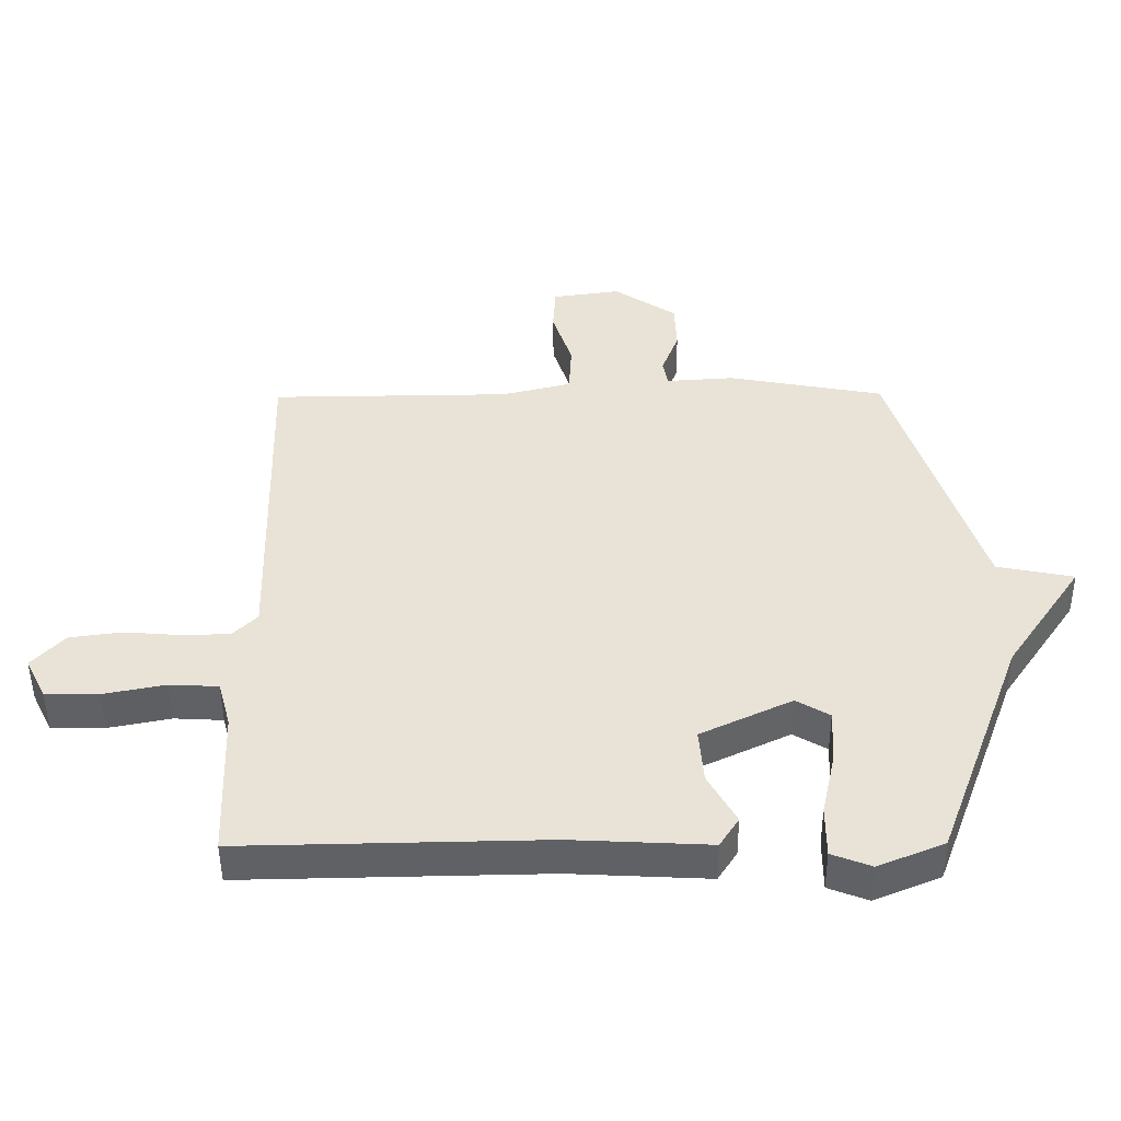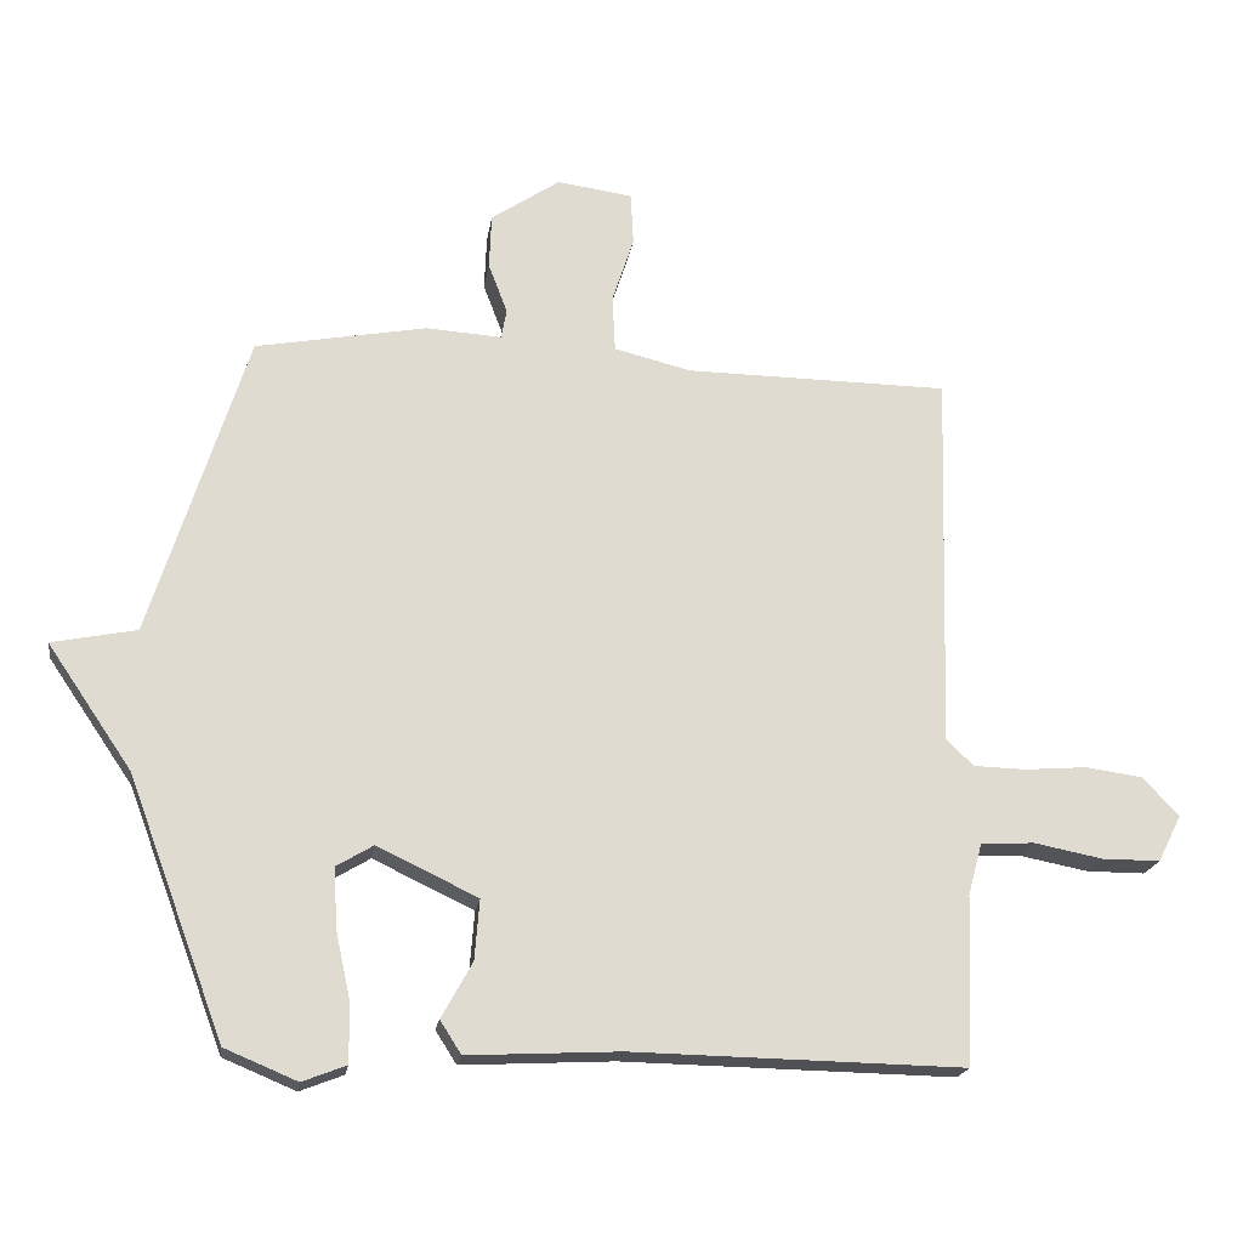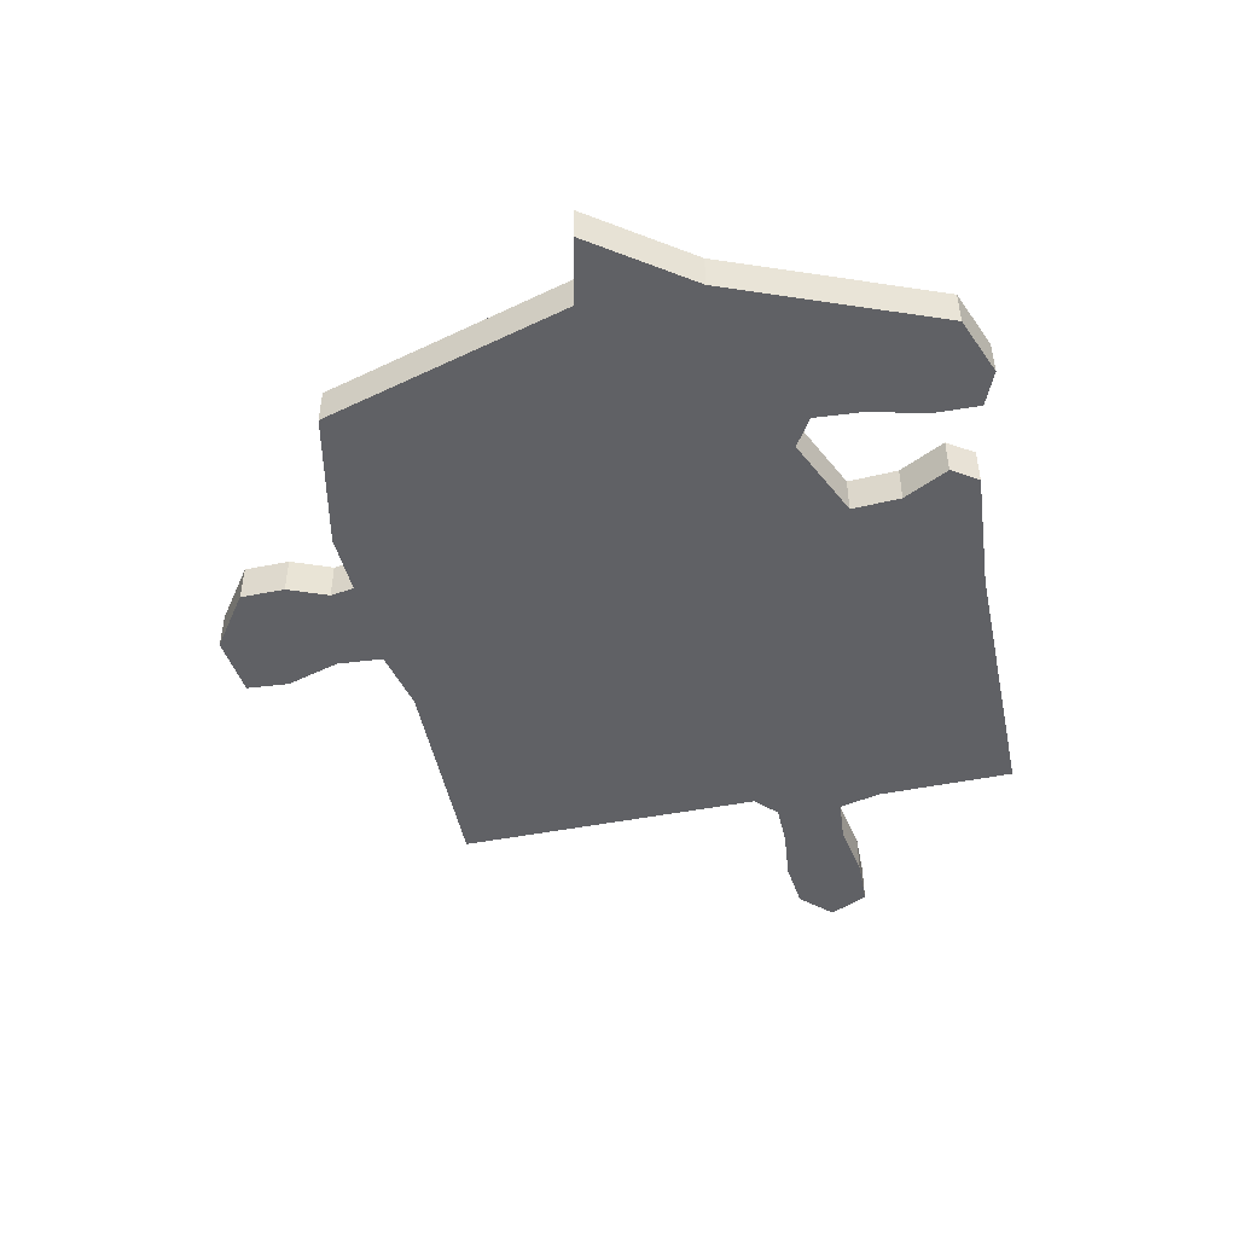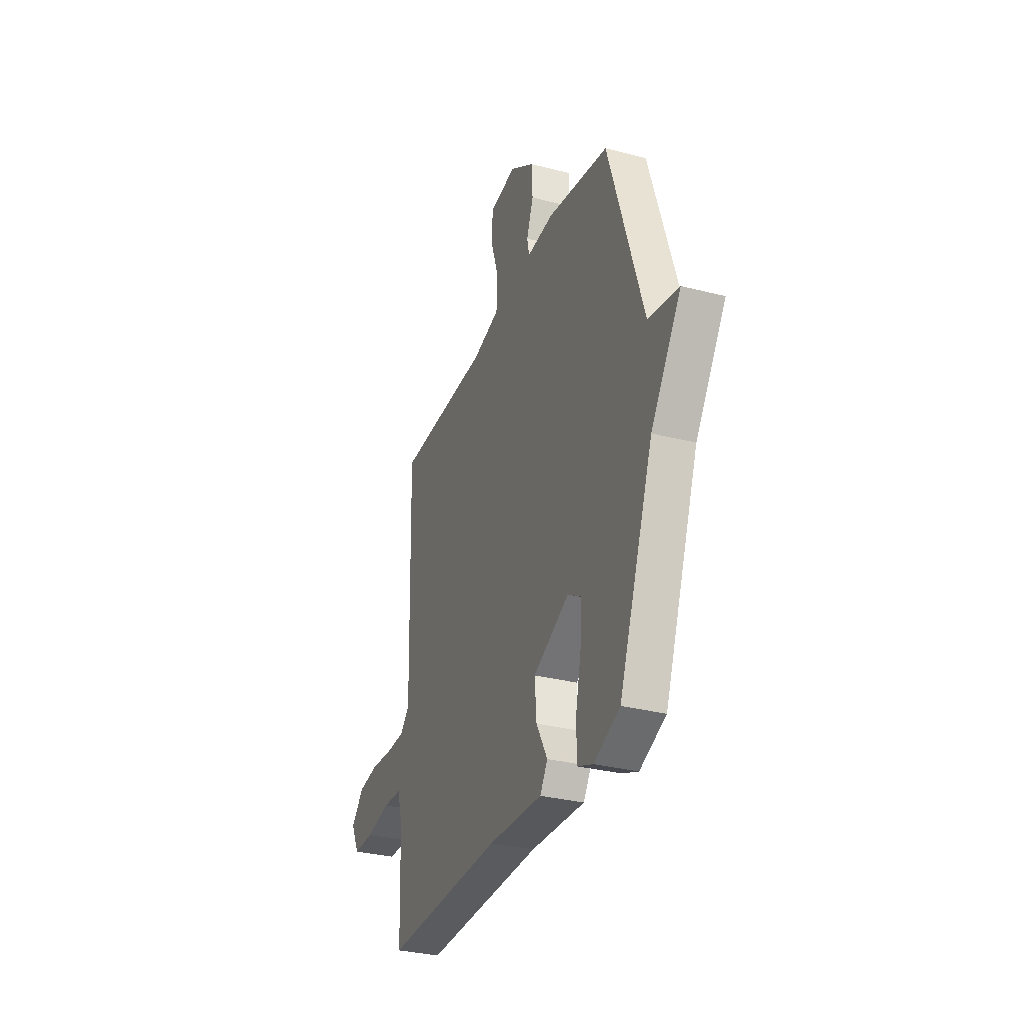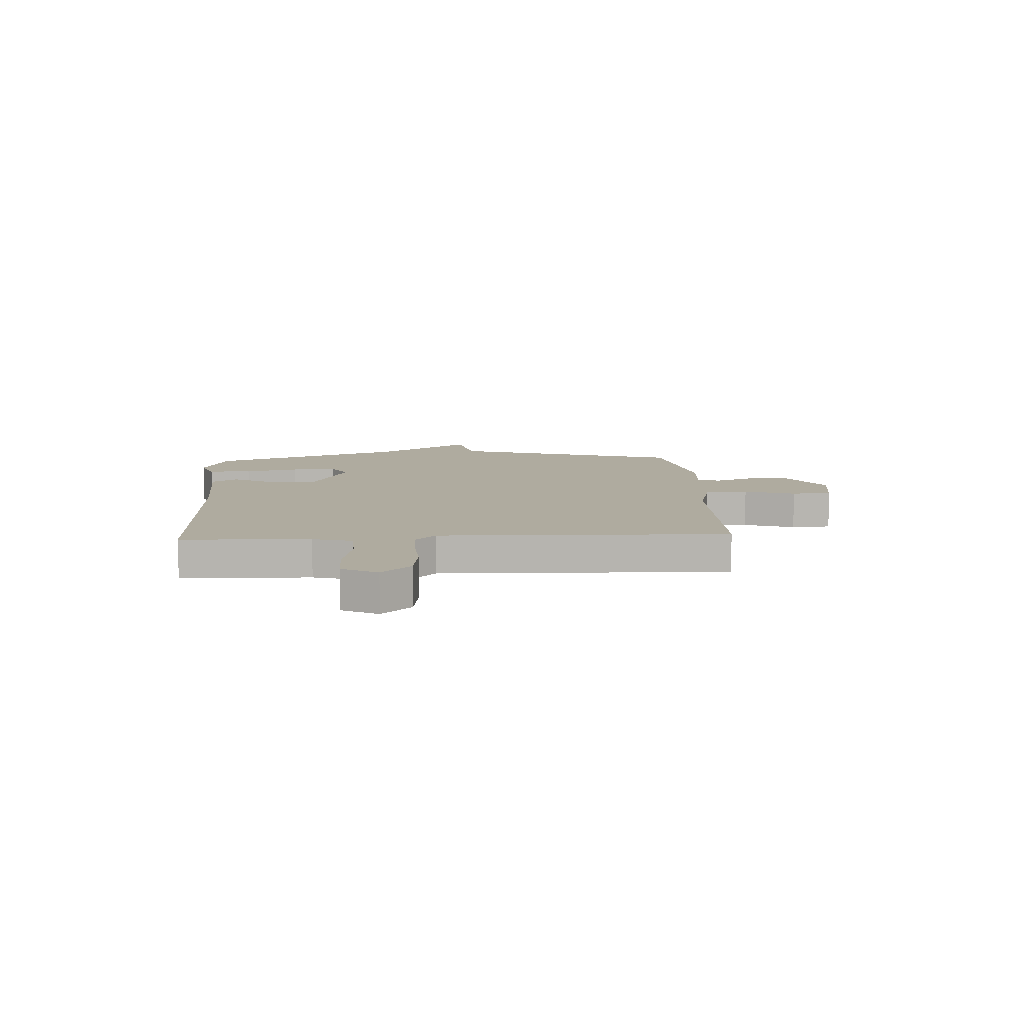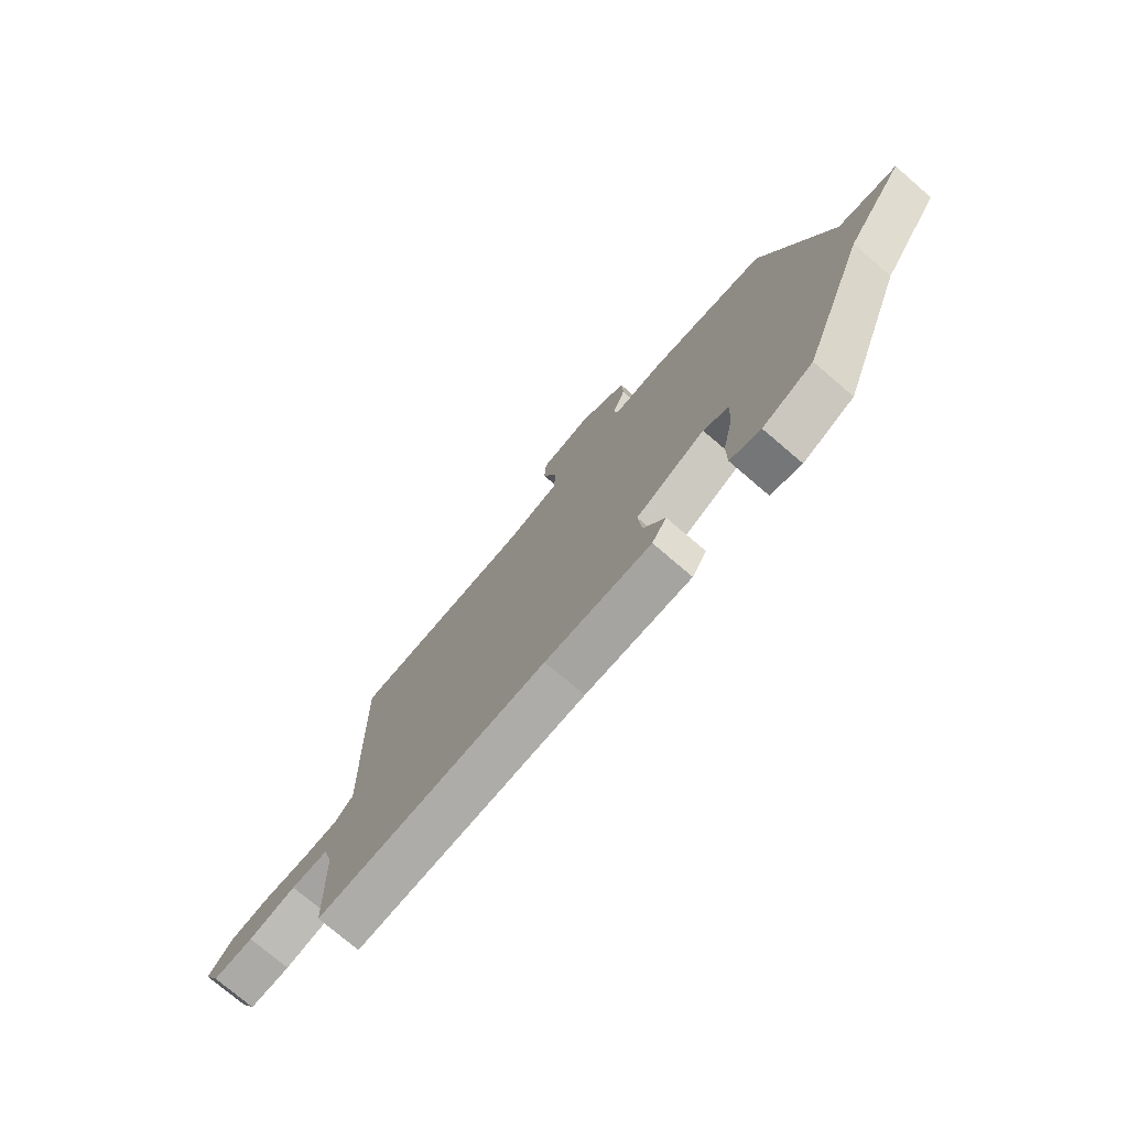
<metadata>
{"format":"obj","ext":"obj","renderer":"f3d","projection":"perspective","resolution":1024,"background":"white","views":[{"elev":-48.4,"azim":0.4,"up":"+Z"},{"elev":-19.5,"azim":171.6,"up":"+Z"},{"elev":-47.4,"azim":100.8,"up":"+Y"},{"elev":-31.4,"azim":69.8,"up":"+Z"},{"elev":9.6,"azim":-93.2,"up":"+Y"},{"elev":-75.7,"azim":49.5,"up":"+Z"}]}
</metadata>
<code>
v 0.5 0.07 -0.5
v 0.397 0.07 -0.543
v 0.335 0.07 -0.519
v 0.335 0.07 -0.438
v 0.357 0.07 -0.337
v 0.361 0.07 -0.253
v 0.309 0.07 -0.222
v 0.166 0.07 -0.29
v 0.173 0.07 -0.376
v 0.217 0.07 -0.455
v 0.187 0.07 -0.502
v -0.029 0.07 -0.491
v -0.5 0.07 -0.5
v -0.509 0.07 -0.26
v -0.529 0.07 -0.187
v -0.605 0.07 -0.183
v -0.702 0.07 -0.202
v -0.785 0.07 -0.202
v -0.818 0.07 -0.136
v -0.767 0.07 -0.081
v -0.686 0.07 -0.07
v -0.597 0.07 -0.077
v -0.523 0.07 -0.075
v -0.485 0.07 -0.037
v -0.5 0.07 0.5
v -0.125 0.07 0.504
v -0.016 0.07 0.531
v -0.012 0.07 0.611
v -0.043 0.07 0.706
v -0.039 0.07 0.78
v 0.068 0.07 0.795
v 0.166 0.07 0.729
v 0.169 0.07 0.651
v 0.142 0.07 0.58
v 0.15 0.07 0.538
v 0.257 0.07 0.545
v 0.5 0.07 0.5
v 0.637 0.07 0.067
v 0.757 0.07 0.043
v 0.637 0.07 -0.133
v 0.5 0 -0.5
v 0.397 0 -0.543
v 0.335 0 -0.519
v 0.335 0 -0.438
v 0.357 0 -0.337
v 0.361 0 -0.253
v 0.309 0 -0.222
v 0.166 0 -0.29
v 0.173 0 -0.376
v 0.217 0 -0.455
v 0.187 0 -0.502
v -0.029 0 -0.491
v -0.5 0 -0.5
v -0.509 0 -0.26
v -0.529 0 -0.187
v -0.605 0 -0.183
v -0.702 0 -0.202
v -0.785 0 -0.202
v -0.818 0 -0.136
v -0.767 0 -0.081
v -0.686 0 -0.07
v -0.597 0 -0.077
v -0.523 0 -0.075
v -0.485 0 -0.037
v -0.5 0 0.5
v -0.125 0 0.504
v -0.016 0 0.531
v -0.012 0 0.611
v -0.043 0 0.706
v -0.039 0 0.78
v 0.068 0 0.795
v 0.166 0 0.729
v 0.169 0 0.651
v 0.142 0 0.58
v 0.15 0 0.538
v 0.257 0 0.545
v 0.5 0 0.5
v 0.637 0 0.067
v 0.757 0 0.043
v 0.637 0 -0.133
f 38 39 40
f 38 40 1
f 37 38 1
f 36 37 1
f 35 36 1
f 32 33 34
f 31 32 34
f 30 31 34
f 29 30 34
f 28 29 34
f 27 28 34 35
f 26 27 35
f 24 25 26
f 24 26 35
f 23 24 35
f 20 21 22
f 19 20 22
f 18 19 22
f 17 18 22
f 16 17 22
f 15 16 22 23
f 14 15 23 35
f 12 13 14 35
f 9 10 11 12
f 8 9 12
f 3 4 5
f 2 3 5
f 1 2 5
f 1 5 6
f 35 1 6
f 8 12 35
f 7 8 35
f 6 7 35
f 80 79 78
f 41 80 78
f 41 78 77
f 41 77 76
f 41 76 75
f 74 73 72
f 74 72 71
f 74 71 70
f 74 70 69
f 74 69 68
f 75 74 68 67
f 75 67 66
f 66 65 64
f 75 66 64
f 75 64 63
f 62 61 60
f 62 60 59
f 62 59 58
f 62 58 57
f 62 57 56
f 63 62 56 55
f 75 63 55 54
f 75 54 53 52
f 52 51 50 49
f 52 49 48
f 45 44 43
f 45 43 42
f 45 42 41
f 46 45 41
f 46 41 75
f 75 52 48
f 75 48 47
f 75 47 46
f 1 41 42 2
f 2 42 43 3
f 3 43 44 4
f 4 44 45 5
f 5 45 46 6
f 6 46 47 7
f 7 47 48 8
f 8 48 49 9
f 9 49 50 10
f 10 50 51 11
f 11 51 52 12
f 12 52 53 13
f 13 53 54 14
f 14 54 55 15
f 15 55 56 16
f 16 56 57 17
f 17 57 58 18
f 18 58 59 19
f 19 59 60 20
f 20 60 61 21
f 21 61 62 22
f 22 62 63 23
f 23 63 64 24
f 24 64 65 25
f 25 65 66 26
f 26 66 67 27
f 27 67 68 28
f 28 68 69 29
f 29 69 70 30
f 30 70 71 31
f 31 71 72 32
f 32 72 73 33
f 33 73 74 34
f 34 74 75 35
f 35 75 76 36
f 36 76 77 37
f 37 77 78 38
f 38 78 79 39
f 39 79 80 40
f 40 80 41 1

</code>
